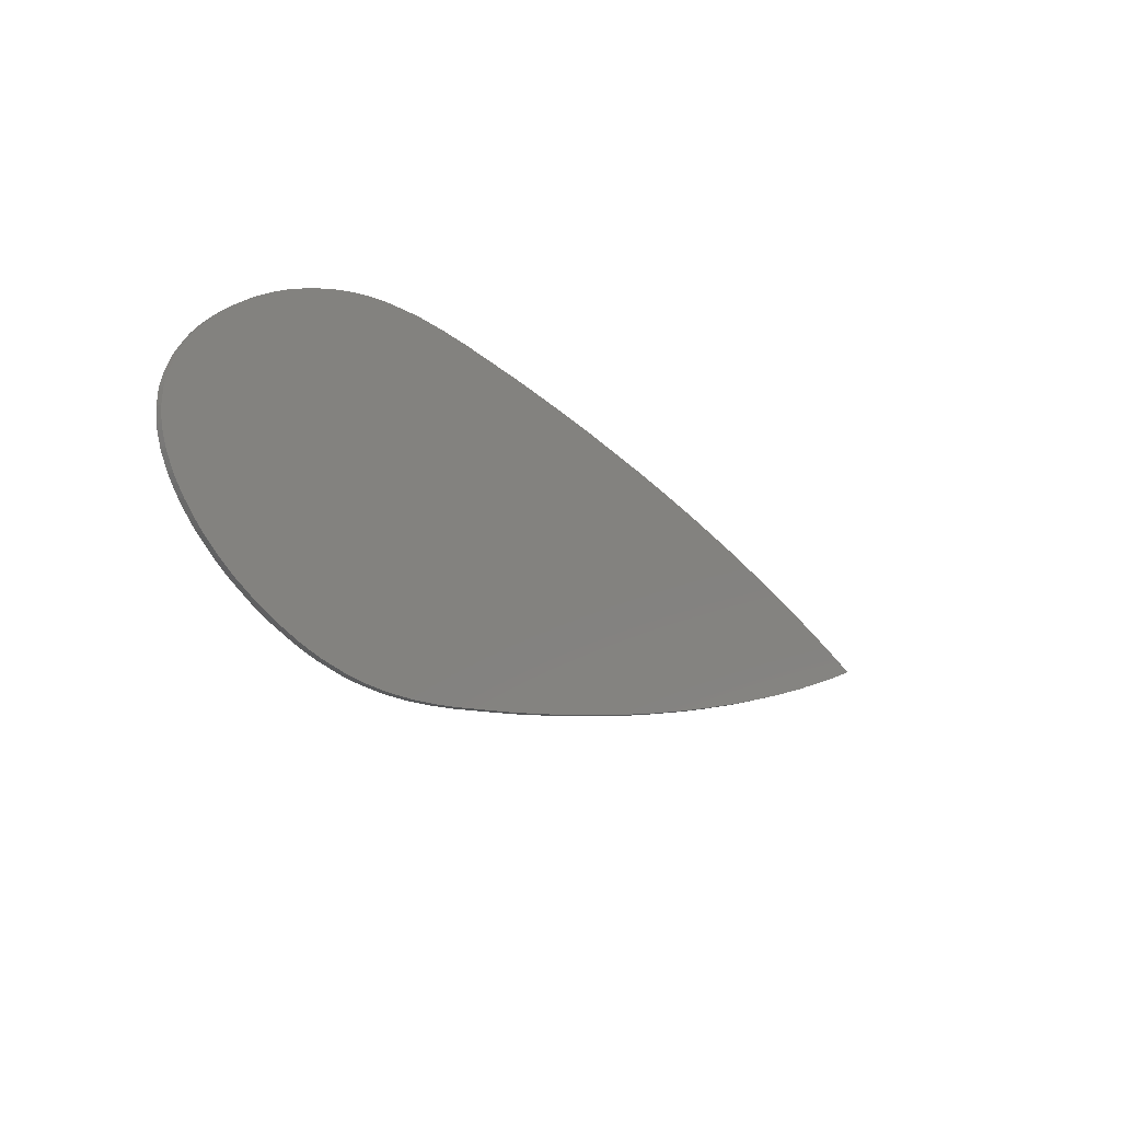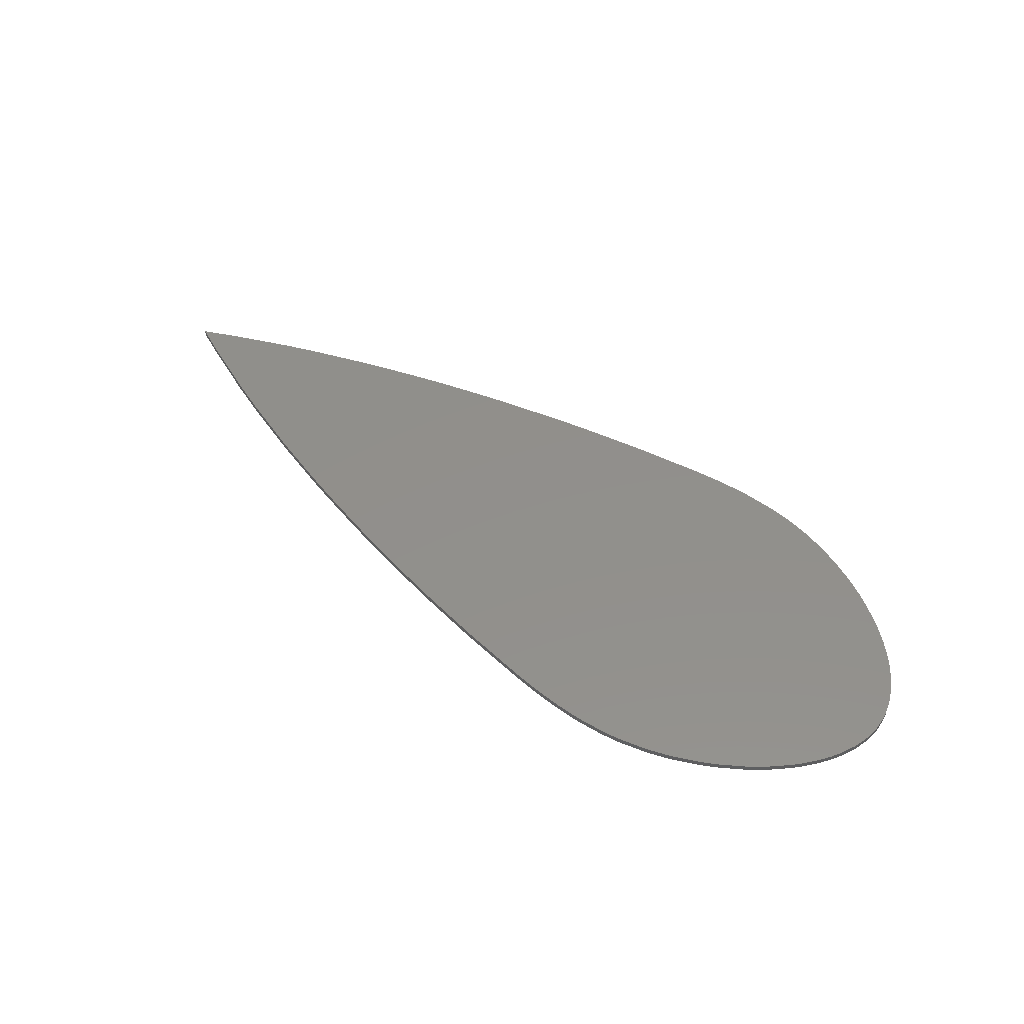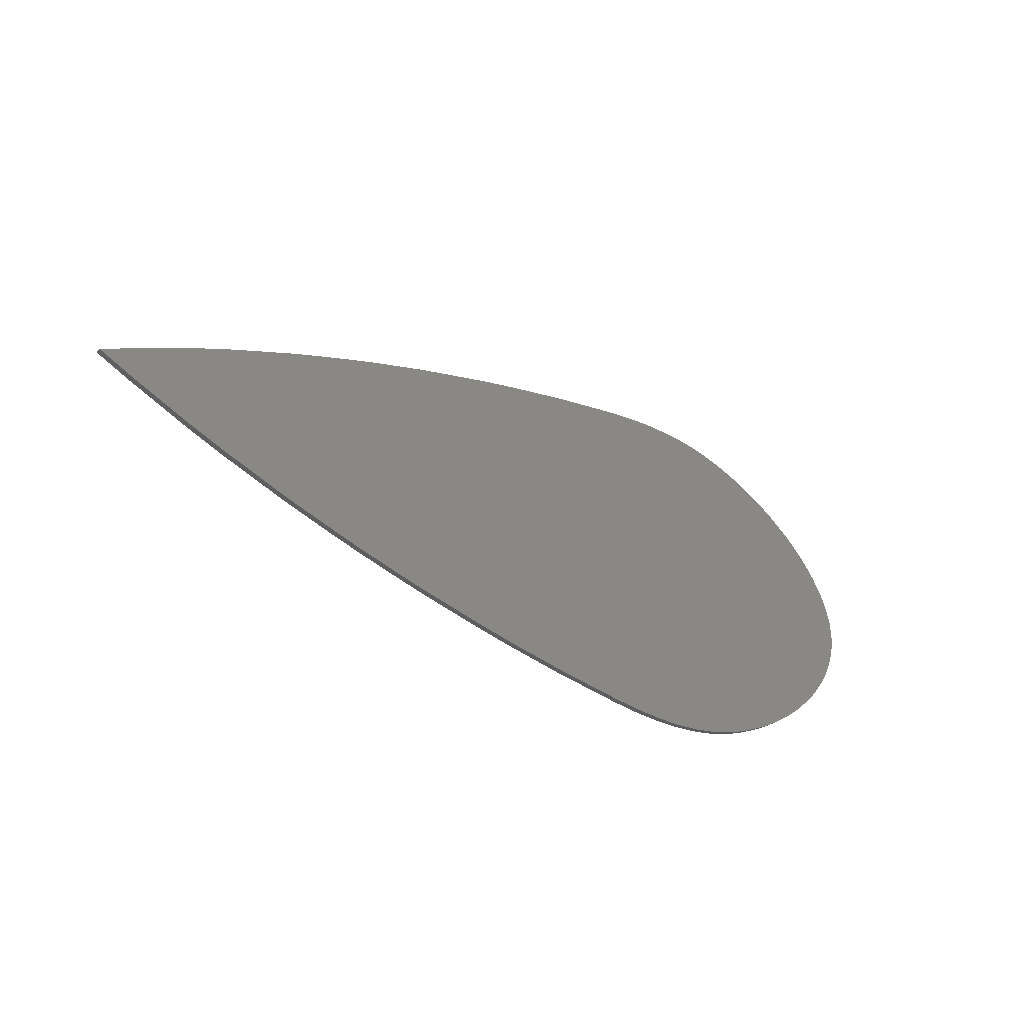
<metadata>
{"format":"stl","ext":"stl","renderer":"f3d","projection":"perspective","resolution":1024,"background":"white","views":[{"elev":-20.2,"azim":131.4,"up":"+Y"},{"elev":51.6,"azim":36.8,"up":"+Z"},{"elev":-29.3,"azim":-38.7,"up":"+Y"}]}
</metadata>
<code>
# stl→obj: 352 verts, 700 faces
v 8.953 27.51 14
v 9.596 27.59 15
v 9.917 27.63 14
v 8.953 27.51 15
v 13.83 28.08 15
v 13.81 28.08 14
v 14.4 28.12 15
v 14.66 28.14 14
v 17.62 28.35 15
v 17.62 28.35 14
v 17.68 28.35 15
v 17.71 28.35 14
v 19.06 28.4 14
v 19.15 28.4 15
v 19.76 28.4 15
v 19.97 28.4 14
v 24.09 28.31 15
v 23.96 28.32 14
v 24.5 28.29 14
v 24.46 28.29 15
v 24.98 28.25 15
v 24.98 28.25 14
v 25.04 28.25 15
v 25.07 28.25 14
v 46.77 21.15 14
v 47.14 20.9 15
v 47.33 20.78 14
v 46.77 21.15 15
v 46.69 21.19 15
v 46.65 21.22 14
v 45.17 22.06 14
v 45.09 22.11 15
v 44.65 22.35 15
v 44.52 22.42 14
v 25.2 28.23 15
v 25.32 28.22 14
v 28.22 27.89 14
v 28.36 27.87 15
v 29.05 27.77 14
v 28.91 27.79 15
v 31.28 27.35 15
v 31.22 27.36 14
v 31.53 27.3 14
v 31.48 27.31 15
v 32.03 27.18 15
v 32.03 27.18 14
v 32.42 27.08 15
v 32.61 27.03 14
v 35.33 26.29 15
v 35.28 26.3 14
v 35.91 26.09 15
v 36.16 26 14
v 39.31 24.87 15
v 39.28 24.88 14
v 39.38 24.84 14
v 39.38 24.84 15
v 39.47 24.8 14
v 39.47 24.8 15
v 39.97 24.58 15
v 40.22 24.47 14
v 43.22 23.1 15
v 43.21 23.11 14
v 48.77 19.87 15
v 48.83 19.83 14
v 51.53 17.84 14
v 51.71 17.71 15
v 52.16 17.37 14
v 52.13 17.39 15
v 53.04 16.63 14
v 53.08 16.59 15
v 53.17 16.52 14
v 53.17 16.52 15
v 53.46 16.25 15
v 53.61 16.12 14
v 55.14 14.7 15
v 55.15 14.68 14
v 55.3 14.52 15
v 55.4 14.42 14
v 56.61 13.14 15
v 56.6 13.15 14
v 56.8 12.91 15
v 56.89 12.81 14
v 57.87 11.64 15
v 57.87 11.64 14
v 57.94 11.54 15
v 57.98 11.49 14
v 58.68 10.55 15
v 58.66 10.58 14
v 58.9 10.21 15
v 58.99 10.07 14
v 60.33 7.873 15
v 60.31 7.913 14
v 60.41 7.726 14
v 60.4 7.749 15
v 60.64 7.279 14
v 60.64 7.263 15
v 60.66 7.228 14
v 60.66 7.229 15
v 60.67 7.213 15
v 60.67 7.213 14
v 60.79 6.933 15
v 60.84 6.793 14
v 61.64 4.842 15
v 61.63 4.865 14
v 61.72 4.555 15
v 61.75 4.435 14
v 62.13 3.011 15
v 62.13 3.011 14
v 62.14 2.979 15
v 62.14 2.963 14
v 62.24 2.419 14
v 62.25 2.389 15
v 62.26 2.285 14
v 62.26 2.299 15
v 62.3 2.063 15
v 62.3 2.067 14
v 62.32 1.747 15
v 62.33 1.592 14
v 62.44 -0.2582 15
v 62.44 -0.2571 14
v 62.43 -0.3928 15
v 62.42 -0.459 14
v 62.38 -1.244 15
v 62.38 -1.244 14
v 62.35 -1.424 15
v 62.34 -1.514 14
v 62.19 -2.612 15
v 62.19 -2.61 14
v 62.16 -2.744 15
v 62.14 -2.808 14
v 62.01 -3.437 15
v 62.01 -3.447 14
v 61.93 -3.693 15
v 61.89 -3.831 14
v 61.38 -5.46 15
v 61.38 -5.46 14
v 61.35 -5.547 15
v 61.33 -5.591 14
v 61.22 -5.864 15
v 61.22 -5.883 14
v 61.05 -6.208 15
v 60.96 -6.399 14
v 60.1 -8.21 15
v 60.08 -8.244 14
v 59.91 -8.535 15
v 59.91 -8.544 14
v 59.85 -8.64 15
v 59.81 -8.701 14
v 59.21 -9.672 15
v 59.22 -9.651 14
v 59.18 -9.712 14
v 59.18 -9.712 15
v 58.93 -10.05 15
v 58.81 -10.22 14
v 58.1 -11.24 15
v 58.04 -11.31 14
v 56.43 -13.24 14
v 56.35 -13.33 15
v 56.01 -13.71 14
v 56.07 -13.64 15
v 55.28 -14.47 15
v 55.28 -14.47 14
v 55.23 -14.52 15
v 55.2 -14.55 14
v 54.91 -14.83 15
v 54.91 -14.84 14
v 54.58 -15.13 15
v 54.42 -15.28 14
v 52.15 -17.29 15
v 52.18 -17.27 14
v 51.83 -17.54 15
v 51.7 -17.64 14
v 50.18 -18.8 15
v 50.18 -18.8 14
v 50.03 -18.91 15
v 49.95 -18.97 14
v 49.01 -19.63 15
v 49.02 -19.62 14
v 48.49 -19.95 15
v 48.24 -20.11 14
v 45.61 -21.75 15
v 45.59 -21.76 14
v 45.39 -21.87 15
v 45.25 -21.94 14
v 43.69 -22.79 15
v 43.69 -22.79 14
v 43.36 -22.95 15
v 43.2 -23.03 14
v 42.38 -23.44 15
v 42.3 -23.48 14
v 41.97 -23.61 15
v 41.68 -23.73 14
v 38.45 -25.13 15
v 38.45 -25.14 14
v 38.2 -25.23 15
v 38.06 -25.28 14
v 36.52 -25.83 15
v 36.52 -25.83 14
v 36.21 -25.93 15
v 36.05 -25.98 14
v 34.29 -26.53 15
v 34.29 -26.53 14
v 33.71 -26.67 15
v 33.42 -26.73 14
v 30.07 -27.53 15
v 30.08 -27.53 14
v 29.88 -27.56 15
v 29.79 -27.57 14
v 28.77 -27.75 15
v 28.77 -27.75 14
v 28.36 -27.8 15
v 28.16 -27.83 14
v 26.68 -28.03 15
v 26.61 -28.03 14
v 26.63 -28.03 15
v 26.54 -28.04 14
v 23.16 -28.29 14
v 22.95 -28.3 15
v 22.41 -28.33 14
v 22.45 -28.33 15
v 21.55 -28.35 14
v 21.51 -28.35 15
v 21.44 -28.35 14
v 21.44 -28.35 15
v 18.84 -28.32 14
v 18.61 -28.32 15
v 17.85 -28.3 14
v 17.95 -28.31 15
v 14.28 -28.07 14
v 14.07 -28.05 15
v 13.07 -27.96 14
v 13.26 -27.98 15
v 9.286 -27.52 15
v 9.416 -27.54 14
v 9.027 -27.49 14
v 9.027 -27.49 15
v -87.56 -0.1178 14
v -86.46 0.3767 15
v -85.91 0.624 14
v -87.56 -0.1178 15
v -81.53 2.635 15
v -81.33 2.724 14
v -73.75 5.911 14
v -73.39 6.06 15
v -72.38 6.471 14
v -72.47 6.434 15
v -71.15 6.957 15
v -71.15 6.957 14
v -70.89 7.057 15
v -70.76 7.106 14
v -42.48 16.62 14
v -40.69 17.13 15
v -40.27 17.24 14
v -42.16 16.71 15
v -34.55 18.81 15
v -34.6 18.8 14
v -34.45 18.84 14
v -34.45 18.84 15
v -70.74 7.115 15
v -70.53 7.195 14
v -66.58 8.705 15
v -66.67 8.671 14
v -65.24 9.183 15
v -64.66 9.388 14
v -56.47 12.28 15
v -56.53 12.26 14
v -55.99 12.44 15
v -55.82 12.49 14
v -53.65 13.21 15
v -53.65 13.21 14
v -52.72 13.5 15
v -52.25 13.65 14
v -46.08 15.57 15
v -46.11 15.56 14
v -33.89 18.98 15
v -33.61 19.05 14
v -30.23 19.92 15
v -30.23 19.92 14
v -28.69 20.28 15
v -27.92 20.46 14
v -18.78 22.59 15
v -18.79 22.59 14
v -15.14 23.36 14
v -14.83 23.43 15
v -14.17 23.56 14
v -14.18 23.56 15
v -14.09 23.58 14
v -14.09 23.58 15
v -13.18 23.76 15
v -12.73 23.84 14
v -3.233 25.62 15
v -3.571 25.56 14
v -1.672 25.88 15
v -1.229 25.96 14
v 8.246 27.41 15
v 7.892 27.36 14
v 7.443 -27.25 15
v 6.651 -27.13 14
v -2.488 -25.75 15
v -2.488 -25.75 14
v -3.786 -25.51 15
v -4.436 -25.39 14
v -12.02 -24.02 15
v -12.02 -24.02 14
v -12.3 -23.96 15
v -12.45 -23.93 14
v -14.13 -23.6 15
v -14.13 -23.6 14
v -15.46 -23.31 15
v -16.12 -23.17 14
v -19.42 -22.49 15
v -19.78 -22.41 14
v -28.93 -20.3 14
v -29.35 -20.2 15
v -30.84 -19.83 14
v -30.62 -19.89 15
v -33.53 -19.15 15
v -33.53 -19.15 14
v -33.75 -19.09 15
v -33.86 -19.07 14
v -40.24 -17.35 14
v -40.65 -17.23 15
v -42.4 -16.74 14
v -42.1 -16.83 15
v -46.02 -15.7 15
v -46.03 -15.69 14
v -47.08 -15.37 15
v -47.63 -15.2 14
v -54.56 -13.05 15
v -54.56 -13.05 14
v -54.77 -12.98 15
v -54.87 -12.94 14
v -56.29 -12.48 15
v -56.28 -12.48 14
v -57.48 -12.06 15
v -58.07 -11.86 14
v -66.28 -8.984 15
v -66.24 -9 14
v -67.08 -8.684 15
v -67.43 -8.55 14
v -72.06 -6.786 15
v -72.06 -6.786 14
v -72.41 -6.646 15
v -72.58 -6.575 14
v -72.92 -6.443 15
v -73.06 -6.386 14
v -74 -5.982 15
v -74.68 -5.696 14
v -82.17 -2.574 15
v -82.28 -2.522 14
v -82.62 -2.368 15
v -82.95 -2.214 14
f 1 2 3
f 2 1 4
f 3 5 6
f 5 3 2
f 6 7 8
f 7 6 5
f 8 9 10
f 9 8 7
f 10 11 12
f 11 10 9
f 13 11 14
f 11 13 12
f 13 15 16
f 15 13 14
f 16 17 18
f 17 16 15
f 19 17 20
f 17 19 18
f 19 21 22
f 21 19 20
f 22 23 24
f 23 22 21
f 25 26 27
f 26 25 28
f 25 29 28
f 29 25 30
f 31 29 30
f 29 31 32
f 31 33 32
f 33 31 34
f 24 35 36
f 35 24 23
f 37 35 38
f 35 37 36
f 39 38 40
f 38 39 37
f 39 41 42
f 41 39 40
f 43 41 44
f 41 43 42
f 43 45 46
f 45 43 44
f 46 47 48
f 47 46 45
f 48 49 50
f 49 48 47
f 50 51 52
f 51 50 49
f 52 53 54
f 53 52 51
f 55 53 56
f 53 55 54
f 57 56 58
f 56 57 55
f 57 59 60
f 59 57 58
f 60 61 62
f 61 60 59
f 34 61 33
f 61 34 62
f 27 63 64
f 63 27 26
f 65 63 66
f 63 65 64
f 67 66 68
f 66 67 65
f 69 68 70
f 68 69 67
f 71 70 72
f 70 71 69
f 71 73 74
f 73 71 72
f 74 75 76
f 75 74 73
f 77 76 75
f 76 77 78
f 79 78 77
f 78 79 80
f 81 80 79
f 80 81 82
f 83 82 81
f 82 83 84
f 85 84 83
f 84 85 86
f 87 86 85
f 86 87 88
f 89 88 87
f 88 89 90
f 91 90 89
f 90 91 92
f 93 91 94
f 91 93 92
f 94 95 93
f 95 94 96
f 97 96 98
f 96 97 95
f 99 97 98
f 97 99 100
f 101 100 99
f 100 101 102
f 103 102 101
f 102 103 104
f 105 104 103
f 104 105 106
f 107 106 105
f 106 107 108
f 109 108 107
f 108 109 110
f 109 111 110
f 111 109 112
f 113 112 114
f 112 113 111
f 115 113 114
f 113 115 116
f 117 116 115
f 116 117 118
f 119 118 117
f 118 119 120
f 121 120 119
f 120 121 122
f 123 122 121
f 122 123 124
f 125 124 123
f 124 125 126
f 127 126 125
f 126 127 128
f 129 128 127
f 128 129 130
f 131 130 129
f 130 131 132
f 133 132 131
f 132 133 134
f 135 134 133
f 134 135 136
f 137 136 135
f 136 137 138
f 139 138 137
f 138 139 140
f 141 140 139
f 140 141 142
f 143 142 141
f 142 143 144
f 145 144 143
f 144 145 146
f 147 146 145
f 146 147 148
f 149 148 147
f 148 149 150
f 149 151 150
f 151 149 152
f 153 151 152
f 151 153 154
f 155 154 153
f 154 155 156
f 155 157 156
f 157 155 158
f 159 158 160
f 158 159 157
f 161 159 160
f 159 161 162
f 162 163 164
f 163 162 161
f 164 165 166
f 165 164 163
f 166 167 168
f 167 166 165
f 168 169 170
f 169 168 167
f 170 171 172
f 171 170 169
f 172 173 174
f 173 172 171
f 174 175 176
f 175 174 173
f 176 177 178
f 177 176 175
f 178 179 180
f 179 178 177
f 180 181 182
f 181 180 179
f 182 183 184
f 183 182 181
f 184 185 186
f 185 184 183
f 186 187 188
f 187 186 185
f 188 189 190
f 189 188 187
f 190 191 192
f 191 190 189
f 192 193 194
f 193 192 191
f 194 195 196
f 195 194 193
f 196 197 198
f 197 196 195
f 198 199 200
f 199 198 197
f 200 201 202
f 201 200 199
f 202 203 204
f 203 202 201
f 204 205 206
f 205 204 203
f 206 207 208
f 207 206 205
f 208 209 210
f 209 208 207
f 210 211 212
f 211 210 209
f 212 213 214
f 213 212 211
f 214 215 216
f 215 214 213
f 217 215 218
f 215 217 216
f 219 218 220
f 218 219 217
f 221 220 222
f 220 221 219
f 223 222 224
f 222 223 221
f 225 224 226
f 224 225 223
f 227 226 228
f 226 227 225
f 229 228 230
f 228 229 227
f 231 230 232
f 230 231 229
f 231 233 234
f 233 231 232
f 235 233 236
f 233 235 234
f 237 238 239
f 238 237 240
f 239 241 242
f 241 239 238
f 243 241 244
f 241 243 242
f 245 244 246
f 244 245 243
f 245 247 248
f 247 245 246
f 248 249 250
f 249 248 247
f 251 252 253
f 252 251 254
f 253 255 256
f 255 253 252
f 257 255 258
f 255 257 256
f 250 259 260
f 259 250 249
f 260 261 262
f 261 260 259
f 262 263 264
f 263 262 261
f 264 265 266
f 265 264 263
f 266 267 268
f 267 266 265
f 268 269 270
f 269 268 267
f 270 271 272
f 271 270 269
f 272 273 274
f 273 272 271
f 251 273 254
f 273 251 274
f 257 275 276
f 275 257 258
f 276 277 278
f 277 276 275
f 278 279 280
f 279 278 277
f 280 281 282
f 281 280 279
f 283 281 284
f 281 283 282
f 285 284 286
f 284 285 283
f 287 286 288
f 286 287 285
f 287 289 290
f 289 287 288
f 290 291 292
f 291 290 289
f 292 293 294
f 293 292 291
f 294 295 296
f 295 294 293
f 1 295 4
f 295 1 296
f 235 297 298
f 297 235 236
f 298 299 300
f 299 298 297
f 300 301 302
f 301 300 299
f 302 303 304
f 303 302 301
f 304 305 306
f 305 304 303
f 306 307 308
f 307 306 305
f 308 309 310
f 309 308 307
f 310 311 312
f 311 310 309
f 313 311 314
f 311 313 312
f 315 314 316
f 314 315 313
f 315 317 318
f 317 315 316
f 318 319 320
f 319 318 317
f 321 319 322
f 319 321 320
f 323 322 324
f 322 323 321
f 323 325 326
f 325 323 324
f 326 327 328
f 327 326 325
f 328 329 330
f 329 328 327
f 330 331 332
f 331 330 329
f 332 333 334
f 333 332 331
f 334 335 336
f 335 334 333
f 336 337 338
f 337 336 335
f 338 339 340
f 339 338 337
f 340 341 342
f 341 340 339
f 342 343 344
f 343 342 341
f 344 345 346
f 345 344 343
f 346 347 348
f 347 346 345
f 348 349 350
f 349 348 347
f 350 351 352
f 351 350 349
f 352 240 237
f 240 352 351
f 117 121 119
f 121 125 123
f 121 117 125
f 114 117 115
f 112 117 114
f 109 117 112
f 117 129 125
f 125 129 127
f 107 117 109
f 105 117 107
f 117 133 129
f 129 133 131
f 117 105 133
f 101 105 103
f 105 141 133
f 133 141 135
f 135 141 137
f 137 141 139
f 105 101 141
f 98 101 99
f 96 101 98
f 94 101 96
f 91 101 94
f 101 91 141
f 91 143 141
f 147 143 91
f 143 147 145
f 153 147 91
f 147 153 149
f 149 153 152
f 89 153 91
f 85 89 87
f 89 155 153
f 89 85 155
f 83 155 85
f 81 155 83
f 158 81 79
f 81 158 155
f 79 160 158
f 77 160 79
f 77 161 160
f 77 163 161
f 167 77 75
f 77 167 163
f 163 167 165
f 73 167 75
f 70 73 72
f 169 73 70
f 73 169 167
f 68 169 70
f 68 171 169
f 66 171 68
f 66 173 171
f 66 175 173
f 63 175 66
f 179 175 63
f 175 179 177
f 26 179 63
f 29 26 28
f 181 26 29
f 26 181 179
f 29 183 181
f 32 183 29
f 33 183 32
f 33 185 183
f 33 187 185
f 61 187 33
f 191 187 61
f 187 191 189
f 59 191 61
f 56 59 58
f 53 59 56
f 195 59 53
f 59 193 191
f 59 195 193
f 53 197 195
f 53 199 197
f 51 199 53
f 203 51 49
f 51 203 199
f 199 203 201
f 47 203 49
f 44 47 45
f 47 44 203
f 41 203 44
f 41 205 203
f 41 207 205
f 40 207 41
f 211 207 40
f 207 211 209
f 38 211 40
f 215 211 38
f 211 215 213
f 35 215 38
f 21 35 23
f 35 21 215
f 20 215 21
f 17 215 20
f 17 218 215
f 17 220 218
f 17 222 220
f 15 222 17
f 222 15 224
f 226 15 14
f 15 226 224
f 11 226 14
f 226 11 228
f 9 228 11
f 7 228 9
f 7 230 228
f 5 230 7
f 5 232 230
f 2 232 5
f 2 233 232
f 2 236 233
f 4 236 2
f 295 236 4
f 295 297 236
f 293 297 295
f 293 299 297
f 291 299 293
f 291 301 299
f 291 303 301
f 289 303 291
f 303 289 305
f 307 289 288
f 289 307 305
f 286 307 288
f 284 307 286
f 284 309 307
f 281 309 284
f 281 311 309
f 279 311 281
f 279 314 311
f 277 314 279
f 277 316 314
f 277 317 316
f 275 317 277
f 317 275 319
f 258 319 275
f 255 319 258
f 255 322 319
f 252 322 255
f 252 324 322
f 254 324 252
f 254 325 324
f 273 325 254
f 273 327 325
f 271 327 273
f 329 271 269
f 271 329 327
f 269 331 329
f 267 331 269
f 267 333 331
f 265 333 267
f 265 335 333
f 263 335 265
f 263 337 335
f 261 337 263
f 261 339 337
f 259 339 261
f 341 259 249
f 341 249 247
f 259 341 339
f 246 341 247
f 341 246 343
f 246 345 343
f 244 345 246
f 244 347 345
f 241 347 244
f 241 349 347
f 241 351 349
f 238 351 241
f 351 238 240
f 126 122 124
f 118 122 126
f 122 118 120
f 130 118 126
f 118 113 116
f 118 111 113
f 130 126 128
f 134 118 130
f 118 110 111
f 106 118 134
f 134 130 132
f 118 106 110
f 110 106 108
f 142 106 134
f 142 134 136
f 142 136 138
f 142 138 140
f 102 106 142
f 106 102 104
f 92 102 142
f 102 97 100
f 102 95 97
f 102 93 95
f 102 92 93
f 144 92 142
f 148 144 146
f 144 148 92
f 154 148 150
f 154 150 151
f 148 154 92
f 92 154 90
f 86 90 154
f 86 154 156
f 90 86 88
f 156 84 86
f 156 82 84
f 157 82 156
f 82 157 80
f 159 80 157
f 159 78 80
f 162 78 159
f 164 78 162
f 168 78 164
f 168 164 166
f 78 168 76
f 168 74 76
f 170 74 168
f 74 69 71
f 74 170 69
f 170 67 69
f 172 67 170
f 172 65 67
f 174 65 172
f 176 65 174
f 180 176 178
f 176 64 65
f 176 180 64
f 180 27 64
f 30 27 180
f 27 30 25
f 182 30 180
f 184 30 182
f 184 31 30
f 184 34 31
f 186 34 184
f 188 34 186
f 34 188 62
f 192 188 190
f 188 192 62
f 192 60 62
f 194 60 192
f 60 55 57
f 60 54 55
f 196 60 194
f 60 196 54
f 52 196 198
f 196 52 54
f 200 52 198
f 204 52 200
f 204 200 202
f 52 204 50
f 204 48 50
f 43 48 204
f 48 43 46
f 204 42 43
f 206 42 204
f 208 42 206
f 208 39 42
f 212 208 210
f 208 212 39
f 39 212 37
f 216 212 214
f 212 216 37
f 216 36 37
f 22 36 216
f 36 22 24
f 216 19 22
f 216 18 19
f 217 18 216
f 219 18 217
f 221 18 219
f 16 221 223
f 221 16 18
f 225 16 223
f 16 225 13
f 12 225 227
f 225 12 13
f 227 10 12
f 227 8 10
f 229 8 227
f 229 6 8
f 231 6 229
f 231 3 6
f 234 3 231
f 235 3 234
f 235 1 3
f 235 296 1
f 298 296 235
f 298 294 296
f 300 294 298
f 300 292 294
f 302 292 300
f 304 292 302
f 290 304 306
f 304 290 292
f 306 287 290
f 308 287 306
f 308 285 287
f 308 283 285
f 310 283 308
f 310 282 283
f 312 282 310
f 312 280 282
f 313 280 312
f 313 278 280
f 315 278 313
f 276 315 318
f 315 276 278
f 320 276 318
f 320 257 276
f 320 256 257
f 321 256 320
f 321 253 256
f 323 253 321
f 323 251 253
f 326 251 323
f 326 274 251
f 328 274 326
f 328 272 274
f 330 272 328
f 272 330 270
f 332 270 330
f 332 268 270
f 334 268 332
f 334 266 268
f 336 266 334
f 336 264 266
f 338 264 336
f 338 262 264
f 340 262 338
f 340 260 262
f 342 260 340
f 260 342 250
f 250 342 248
f 342 245 248
f 344 245 342
f 346 245 344
f 346 243 245
f 348 243 346
f 348 242 243
f 350 242 348
f 352 242 350
f 352 239 242
f 239 352 237

</code>
